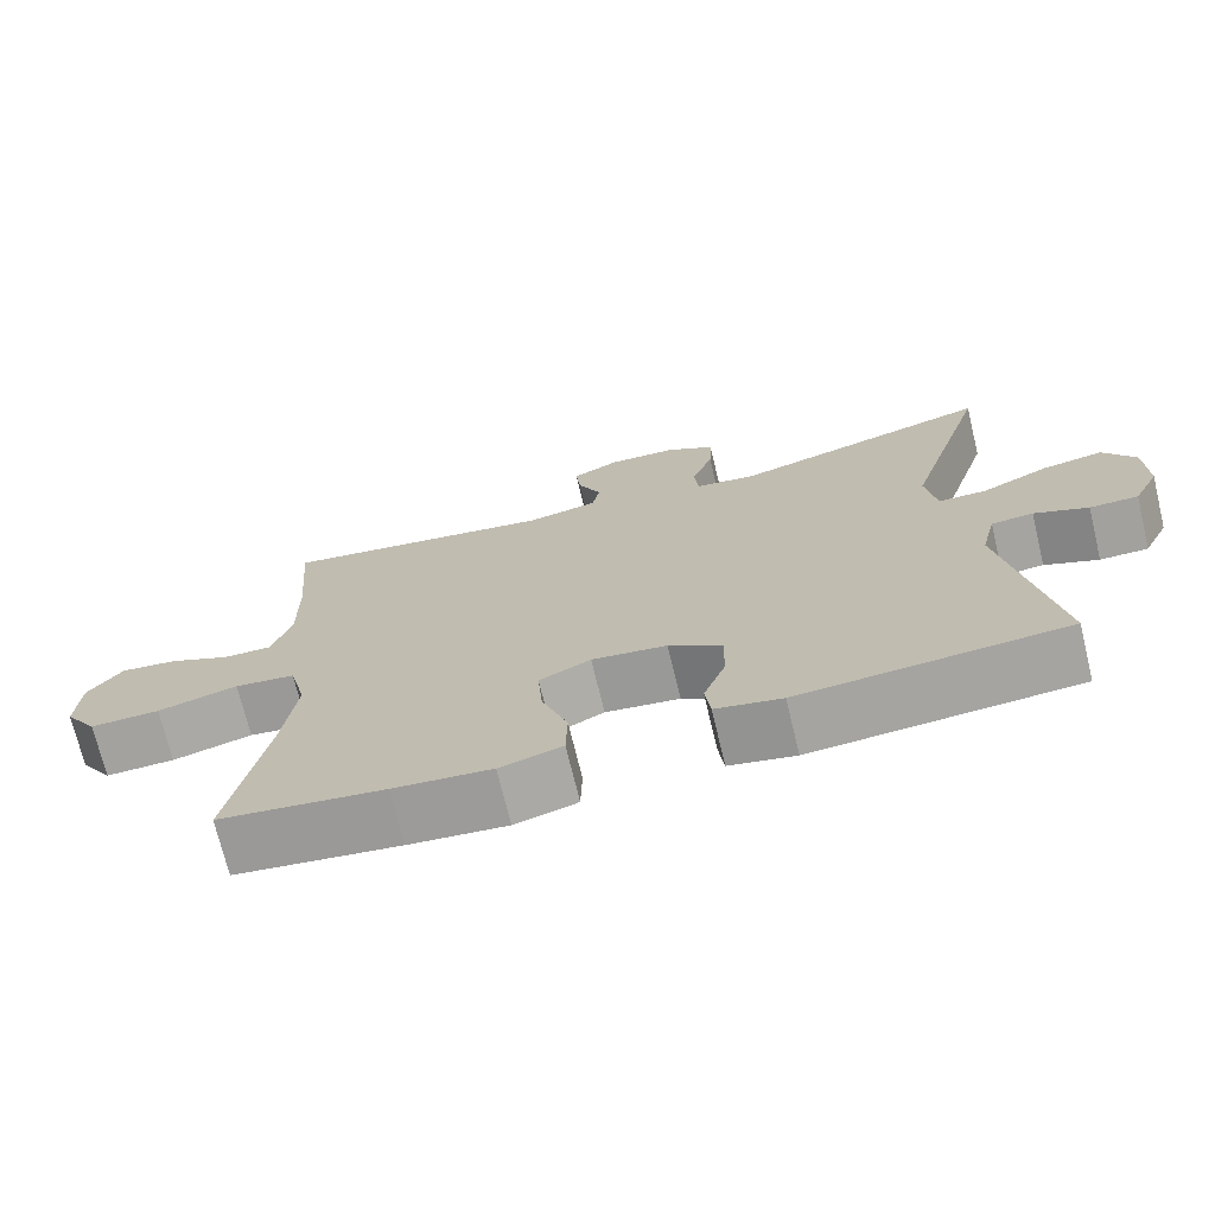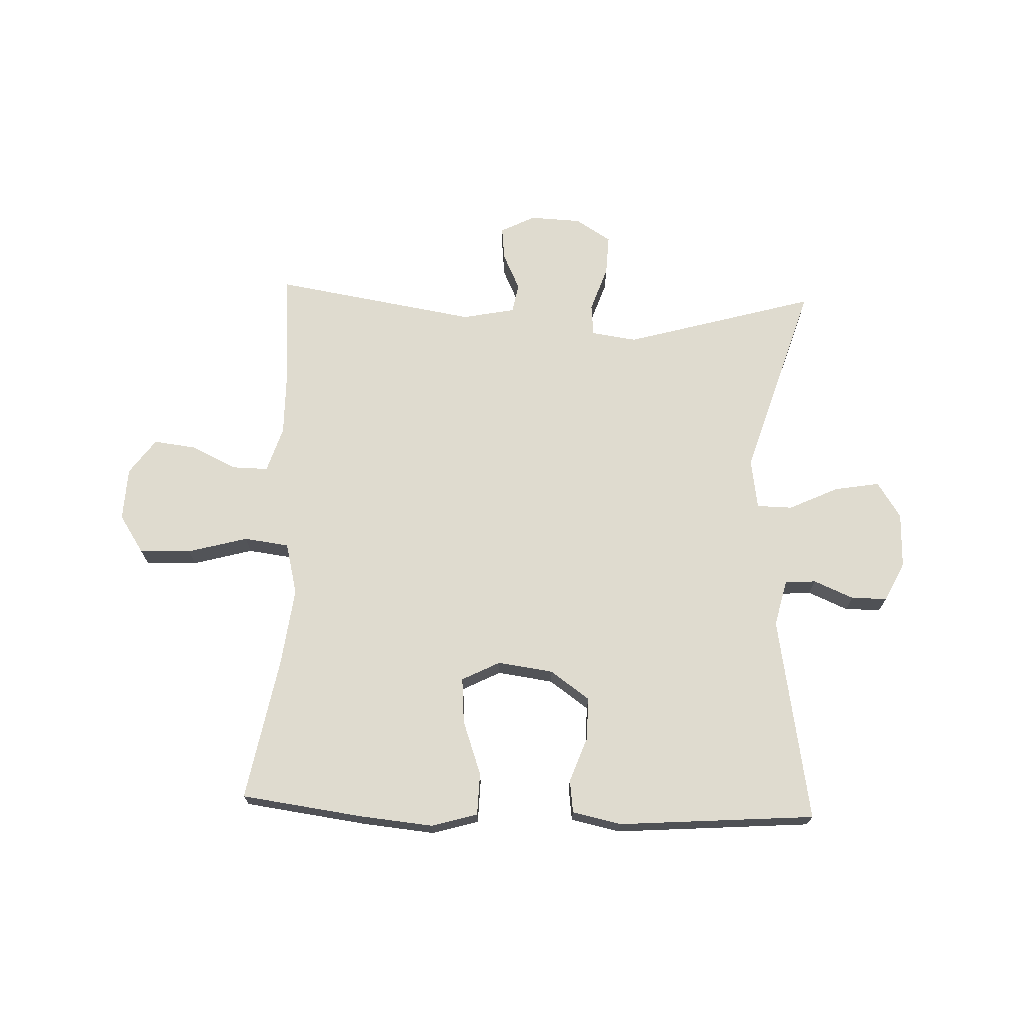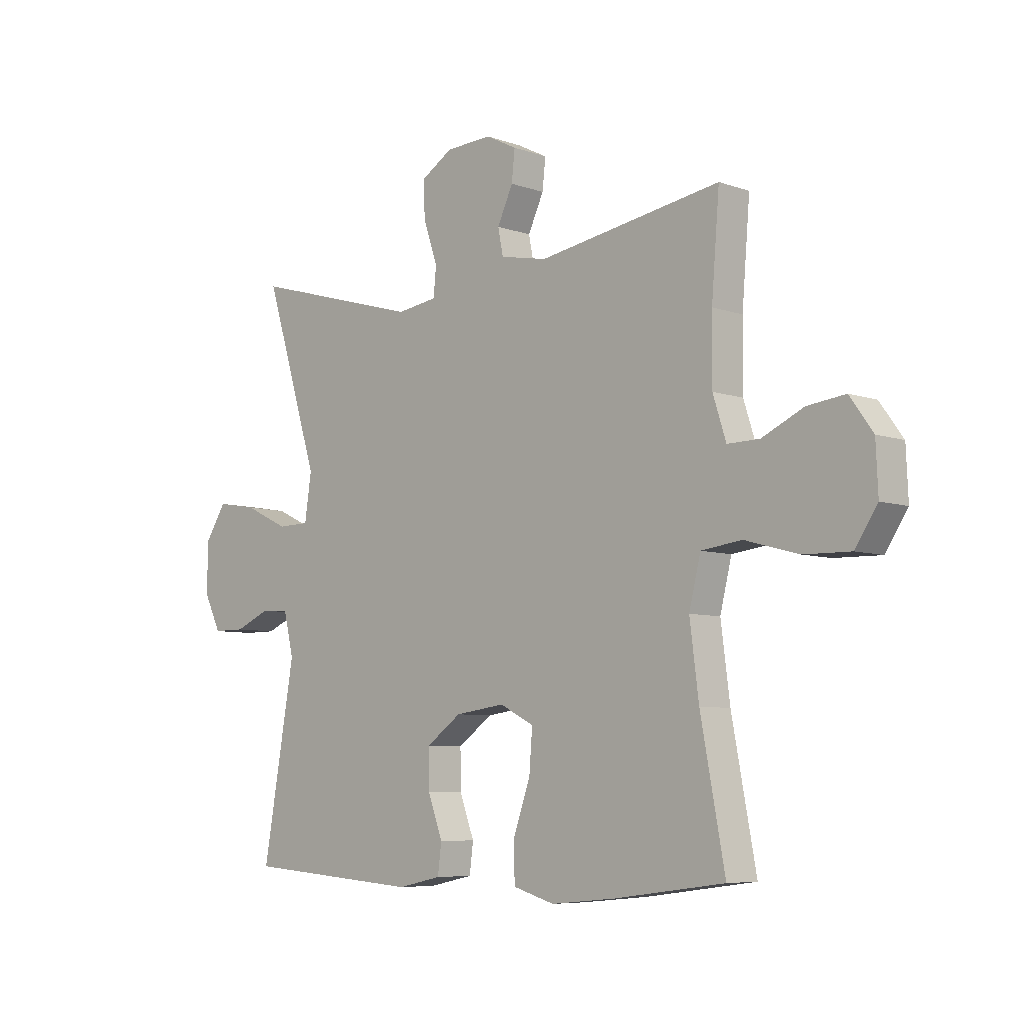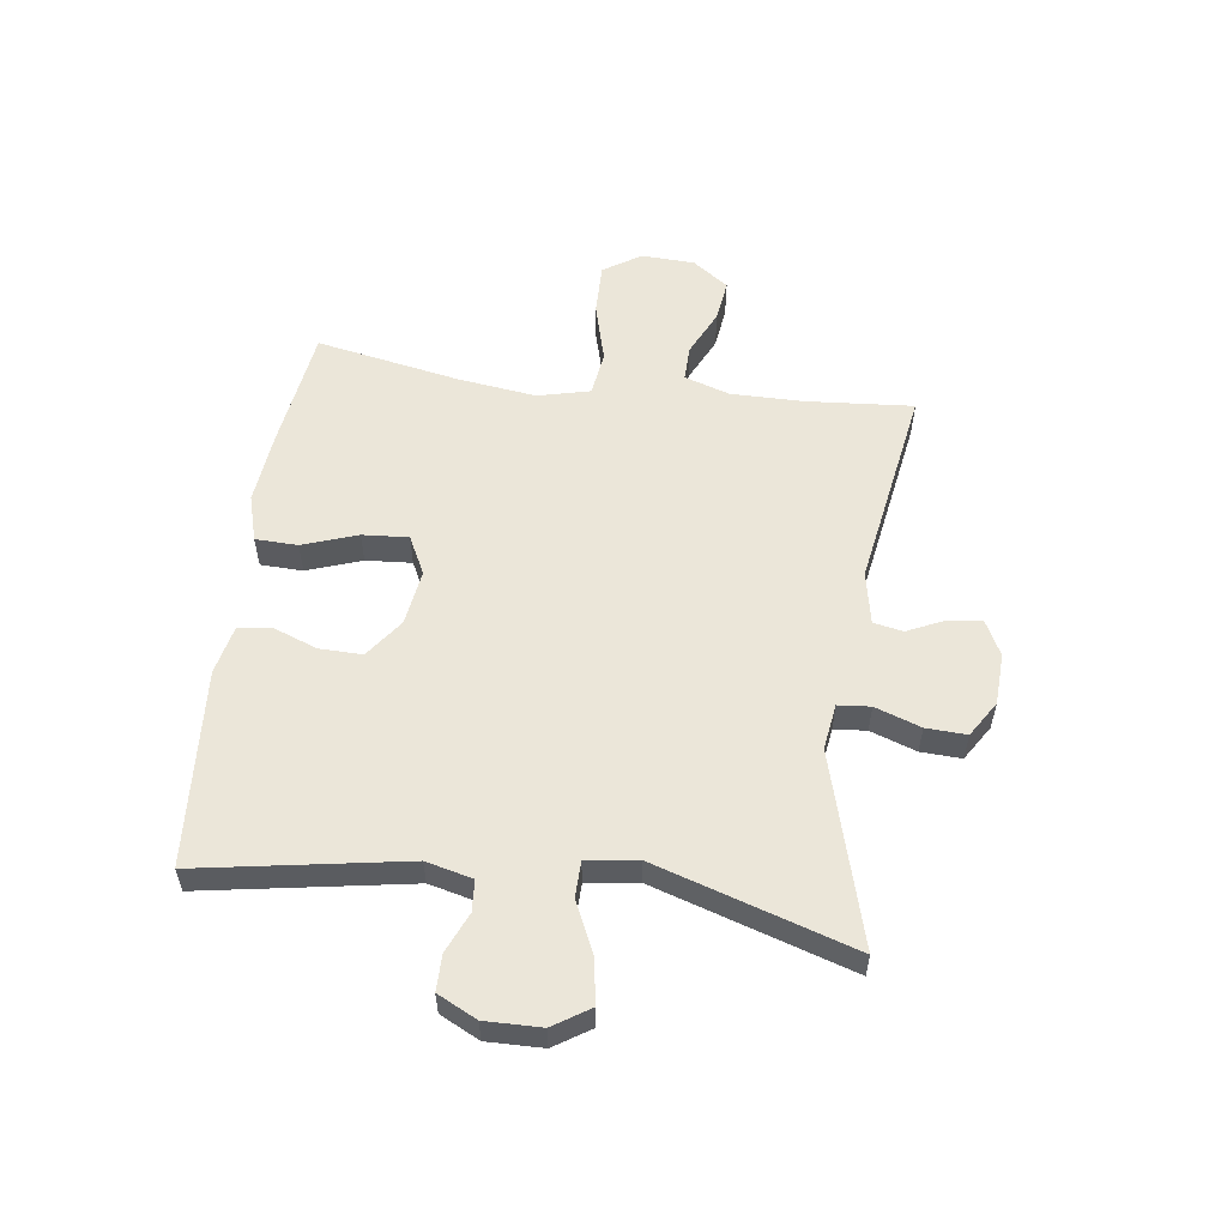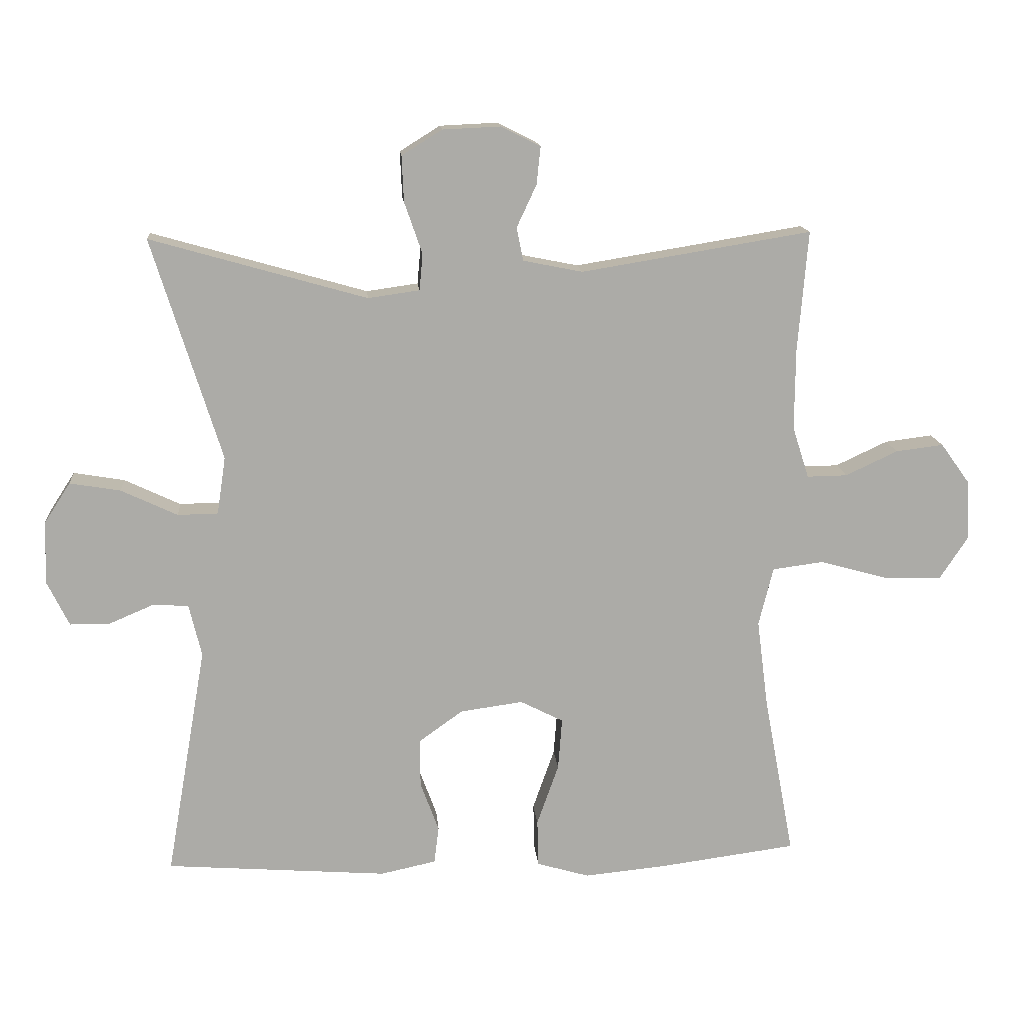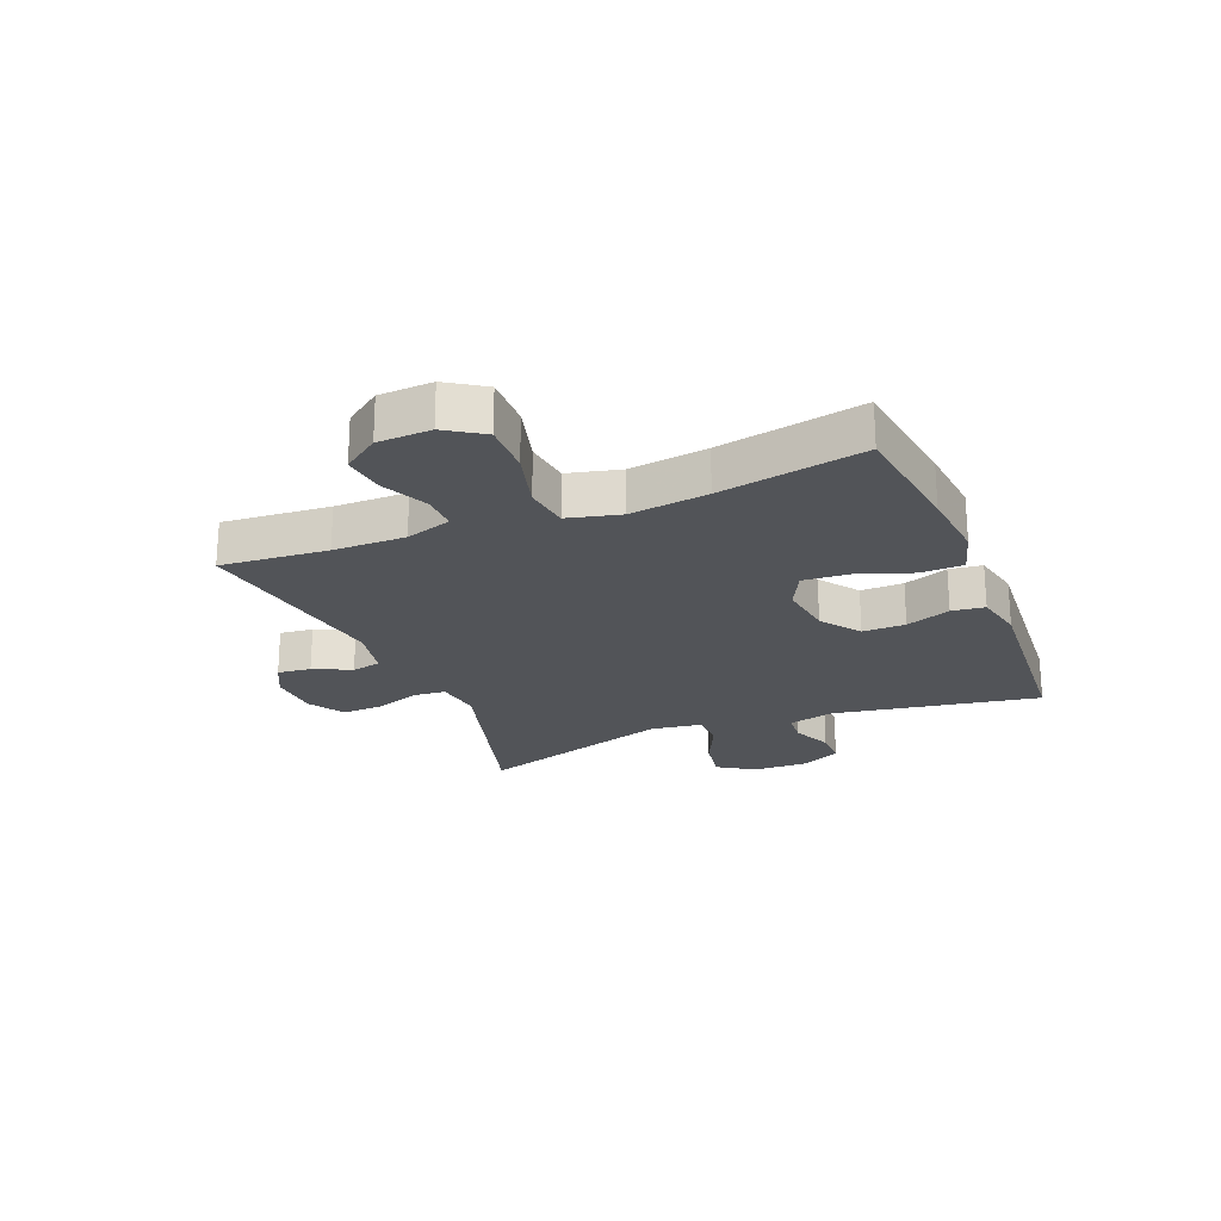
<metadata>
{"format":"obj","ext":"obj","renderer":"f3d","projection":"perspective","resolution":1024,"background":"white","views":[{"elev":-72.1,"azim":-166.4,"up":"+Z"},{"elev":70.3,"azim":-177.9,"up":"+Y"},{"elev":-6.8,"azim":44.4,"up":"+Z"},{"elev":55.9,"azim":-82.2,"up":"+Y"},{"elev":14.1,"azim":-4.8,"up":"+Z"},{"elev":-22.8,"azim":112.2,"up":"+Y"}]}
</metadata>
<code>
v 0.5 0.07 0.5
v 0.485 0.07 0.318
v 0.484 0.07 0.195
v 0.509 0.07 0.117
v 0.57 0.07 0.118
v 0.649 0.07 0.155
v 0.721 0.07 0.164
v 0.765 0.07 0.103
v 0.769 0.07 0.012
v 0.727 0.07 -0.052
v 0.638 0.07 -0.05
v 0.536 0.07 -0.022
v 0.459 0.07 -0.032
v 0.437 0.07 -0.121
v 0.454 0.07 -0.254
v 0.5 0.07 -0.5
v 0.291 0.07 -0.528
v 0.167 0.07 -0.54
v 0.088 0.07 -0.517
v 0.086 0.07 -0.445
v 0.119 0.07 -0.352
v 0.125 0.07 -0.274
v 0.06 0.07 -0.241
v -0.035 0.07 -0.254
v -0.102 0.07 -0.302
v -0.101 0.07 -0.375
v -0.073 0.07 -0.451
v -0.08 0.07 -0.507
v -0.164 0.07 -0.525
v -0.5 0.07 -0.5
v -0.439 0.07 -0.149
v -0.458 0.07 -0.07
v -0.511 0.07 -0.066
v -0.579 0.07 -0.095
v -0.64 0.07 -0.095
v -0.673 0.07 -0.028
v -0.671 0.07 0.067
v -0.631 0.07 0.129
v -0.554 0.07 0.116
v -0.469 0.07 0.076
v -0.408 0.07 0.077
v -0.395 0.07 0.164
v -0.5 0.07 0.5
v -0.173 0.07 0.407
v -0.095 0.07 0.418
v -0.09 0.07 0.473
v -0.117 0.07 0.551
v -0.12 0.07 0.62
v -0.059 0.07 0.658
v 0.029 0.07 0.662
v 0.088 0.07 0.632
v 0.082 0.07 0.575
v 0.052 0.07 0.511
v 0.062 0.07 0.461
v 0.152 0.07 0.443
v 0.5 0 0.5
v 0.485 0 0.318
v 0.484 0 0.195
v 0.509 0 0.117
v 0.57 0 0.118
v 0.649 0 0.155
v 0.721 0 0.164
v 0.765 0 0.103
v 0.769 0 0.012
v 0.727 0 -0.052
v 0.638 0 -0.05
v 0.536 0 -0.022
v 0.459 0 -0.032
v 0.437 0 -0.121
v 0.454 0 -0.254
v 0.5 0 -0.5
v 0.291 0 -0.528
v 0.167 0 -0.54
v 0.088 0 -0.517
v 0.086 0 -0.445
v 0.119 0 -0.352
v 0.125 0 -0.274
v 0.06 0 -0.241
v -0.035 0 -0.254
v -0.102 0 -0.302
v -0.101 0 -0.375
v -0.073 0 -0.451
v -0.08 0 -0.507
v -0.164 0 -0.525
v -0.5 0 -0.5
v -0.439 0 -0.149
v -0.458 0 -0.07
v -0.511 0 -0.066
v -0.579 0 -0.095
v -0.64 0 -0.095
v -0.673 0 -0.028
v -0.671 0 0.067
v -0.631 0 0.129
v -0.554 0 0.116
v -0.469 0 0.076
v -0.408 0 0.077
v -0.395 0 0.164
v -0.5 0 0.5
v -0.173 0 0.407
v -0.095 0 0.418
v -0.09 0 0.473
v -0.117 0 0.551
v -0.12 0 0.62
v -0.059 0 0.658
v 0.029 0 0.662
v 0.088 0 0.632
v 0.082 0 0.575
v 0.052 0 0.511
v 0.062 0 0.461
v 0.152 0 0.443
f 50 51 52 53
f 48 49 50 53
f 46 47 48 53
f 45 46 53 54
f 42 43 44
f 41 42 44 45
f 37 38 39 40
f 37 40 41
f 36 37 41
f 33 34 35 36
f 32 33 36 41
f 31 32 41 45
f 26 27 28 29
f 25 26 29 30
f 24 25 30 31
f 18 19 20 21
f 18 21 22
f 15 16 17 18
f 14 15 18 22
f 13 14 22 23
f 9 10 11 12
f 9 12 13
f 8 9 13
f 5 6 7 8
f 4 5 8 13
f 3 4 13 23
f 55 1 2
f 31 45 54 55
f 23 24 31 55
f 2 3 23 55
f 108 107 106 105
f 108 105 104 103
f 108 103 102 101
f 109 108 101 100
f 99 98 97
f 100 99 97 96
f 95 94 93 92
f 96 95 92
f 96 92 91
f 91 90 89 88
f 96 91 88 87
f 100 96 87 86
f 84 83 82 81
f 85 84 81 80
f 86 85 80 79
f 76 75 74 73
f 77 76 73
f 73 72 71 70
f 77 73 70 69
f 78 77 69 68
f 67 66 65 64
f 68 67 64
f 68 64 63
f 63 62 61 60
f 68 63 60 59
f 78 68 59 58
f 57 56 110
f 110 109 100 86
f 110 86 79 78
f 110 78 58 57
f 1 56 57 2
f 2 57 58 3
f 3 58 59 4
f 4 59 60 5
f 5 60 61 6
f 6 61 62 7
f 7 62 63 8
f 8 63 64 9
f 9 64 65 10
f 10 65 66 11
f 11 66 67 12
f 12 67 68 13
f 13 68 69 14
f 14 69 70 15
f 15 70 71 16
f 16 71 72 17
f 17 72 73 18
f 18 73 74 19
f 19 74 75 20
f 20 75 76 21
f 21 76 77 22
f 22 77 78 23
f 23 78 79 24
f 24 79 80 25
f 25 80 81 26
f 26 81 82 27
f 27 82 83 28
f 28 83 84 29
f 29 84 85 30
f 30 85 86 31
f 31 86 87 32
f 32 87 88 33
f 33 88 89 34
f 34 89 90 35
f 35 90 91 36
f 36 91 92 37
f 37 92 93 38
f 38 93 94 39
f 39 94 95 40
f 40 95 96 41
f 41 96 97 42
f 42 97 98 43
f 43 98 99 44
f 44 99 100 45
f 45 100 101 46
f 46 101 102 47
f 47 102 103 48
f 48 103 104 49
f 49 104 105 50
f 50 105 106 51
f 51 106 107 52
f 52 107 108 53
f 53 108 109 54
f 54 109 110 55
f 55 110 56 1

</code>
